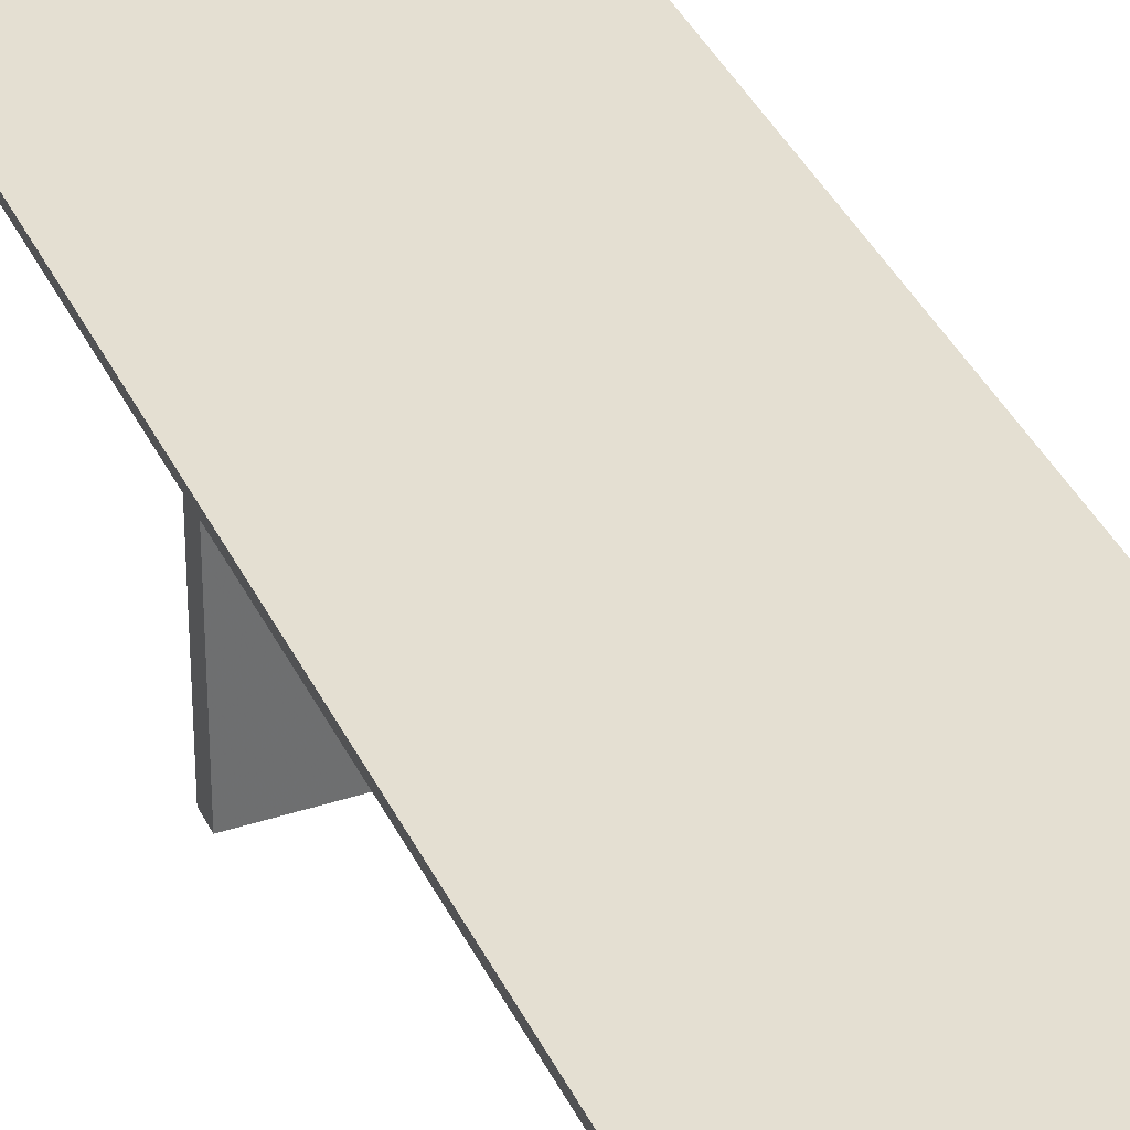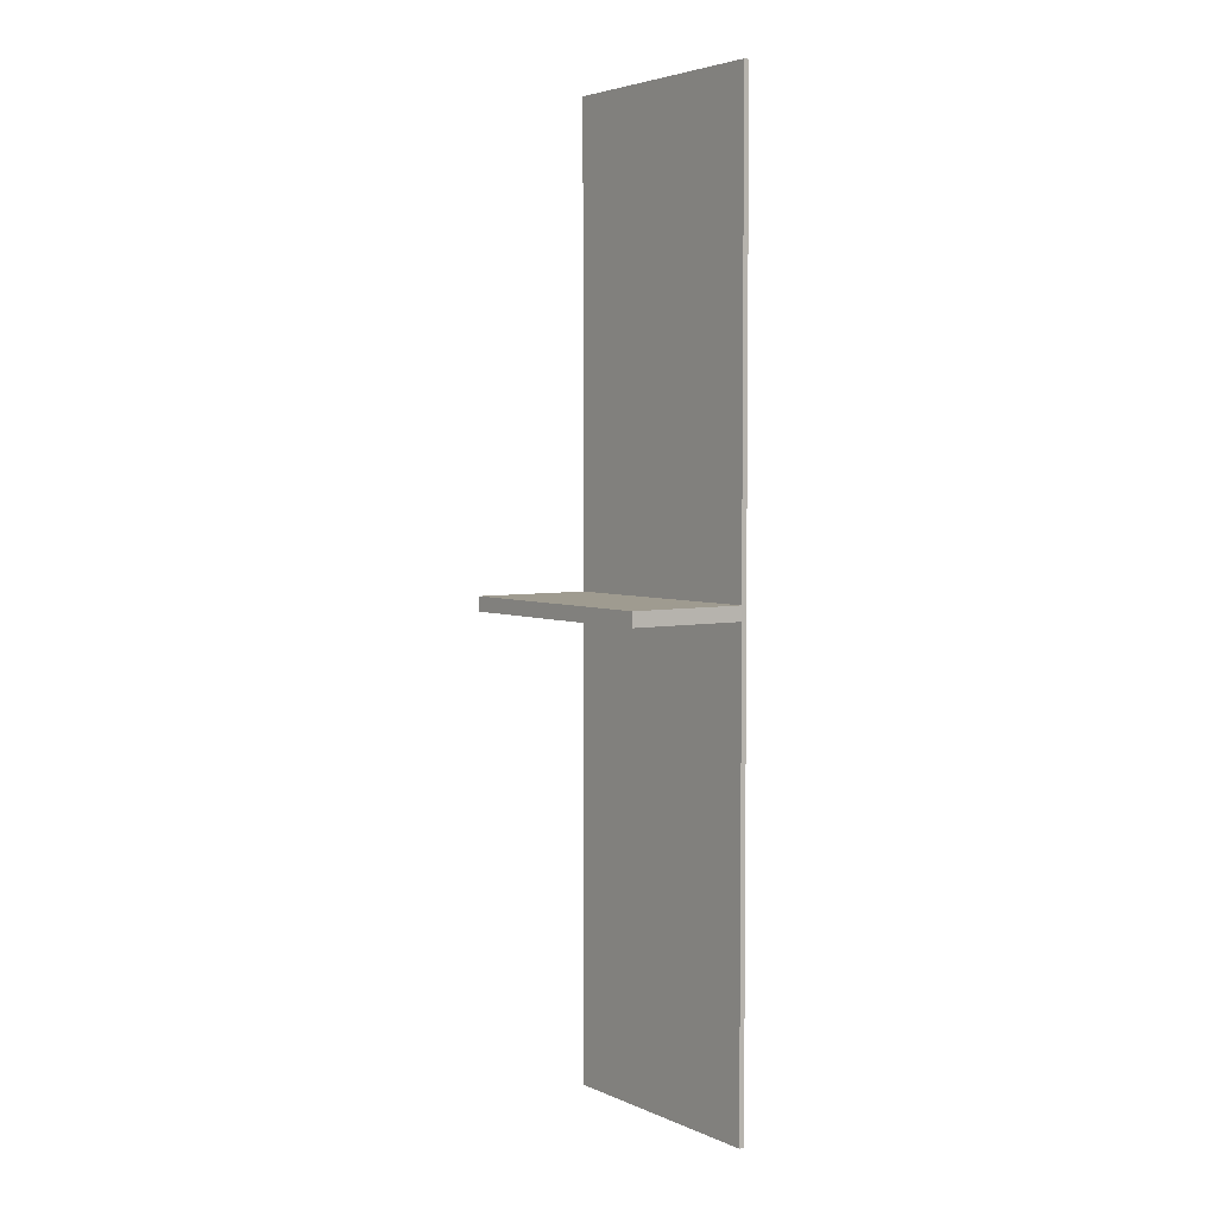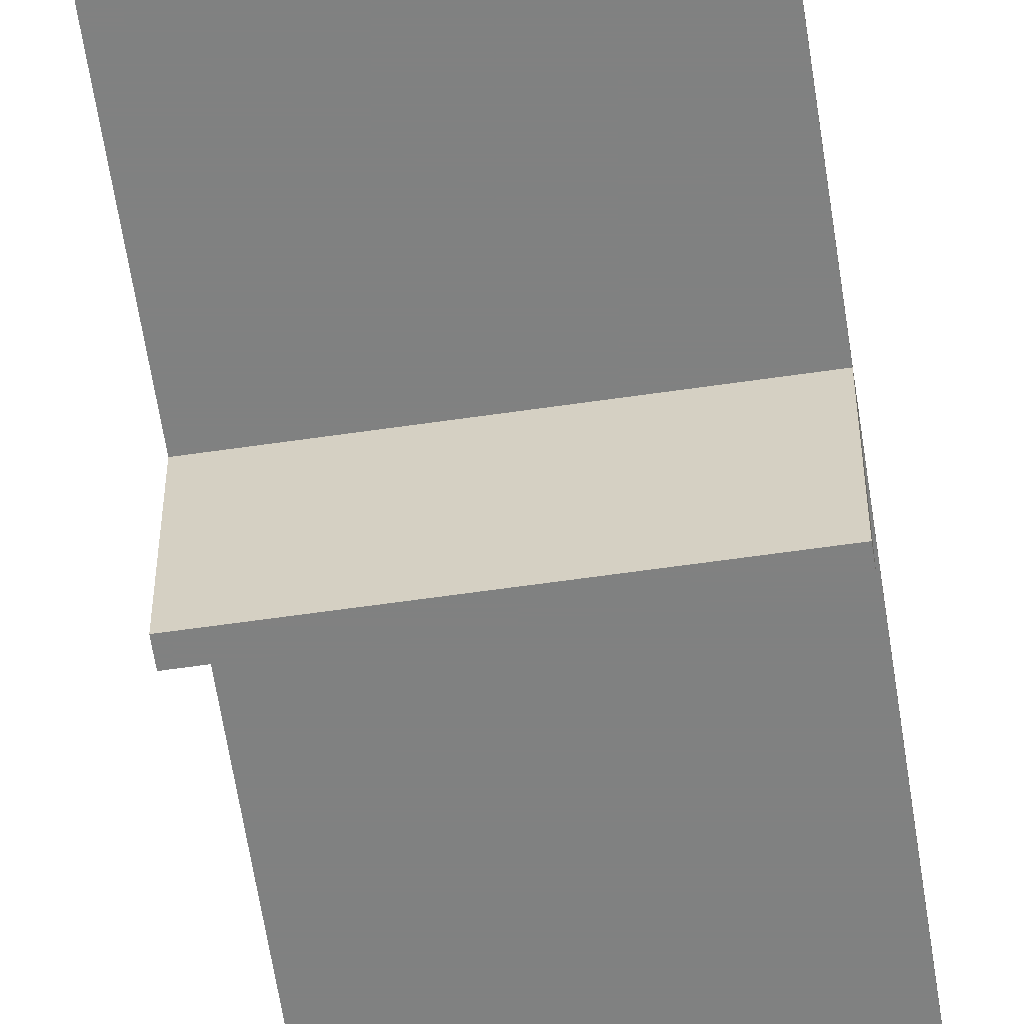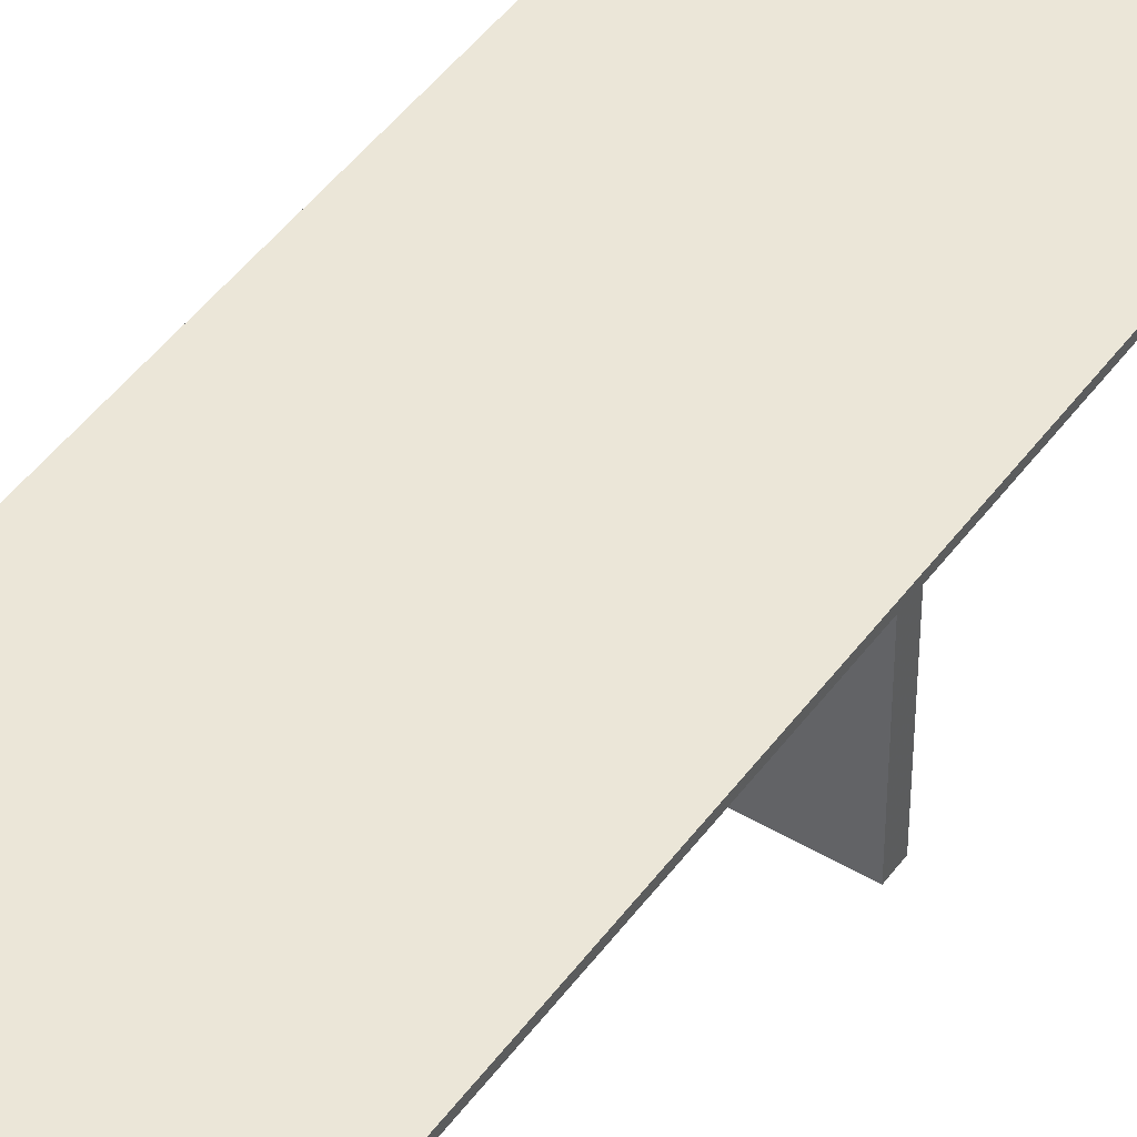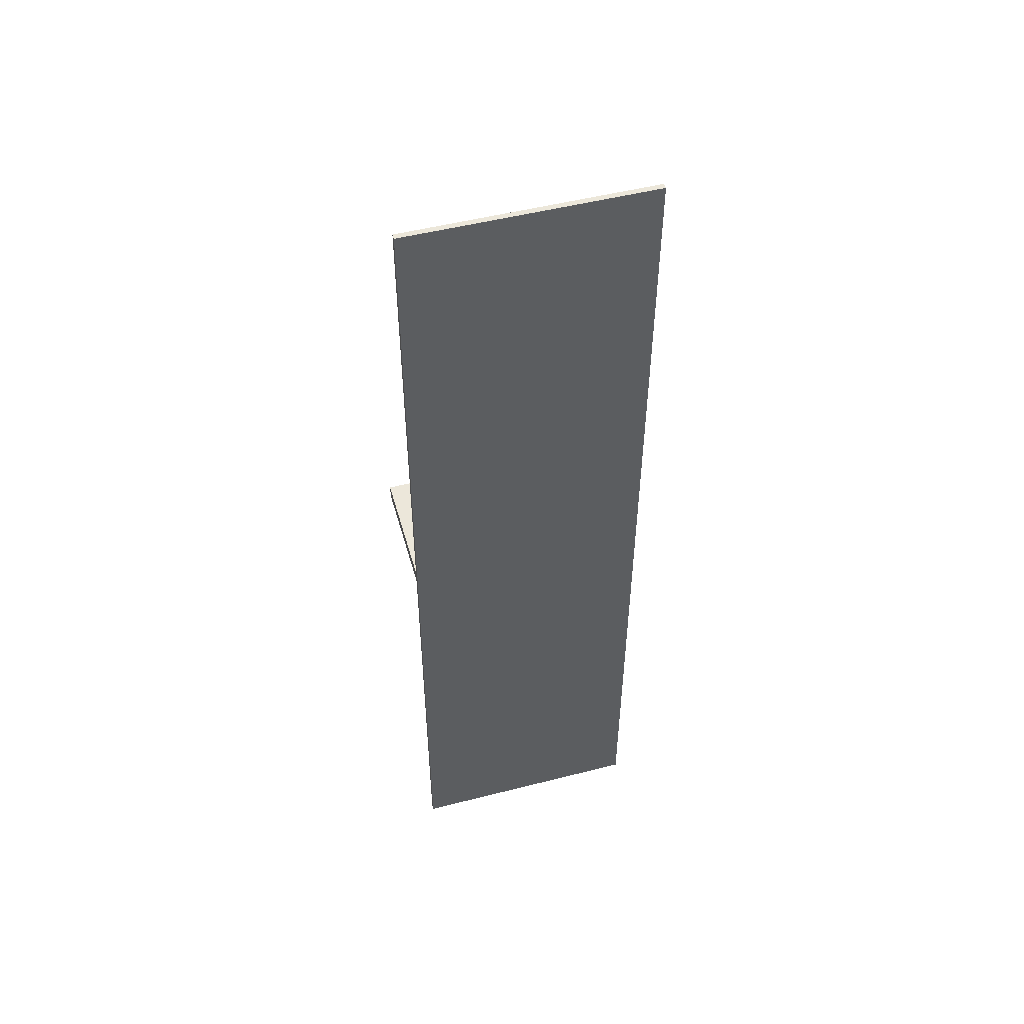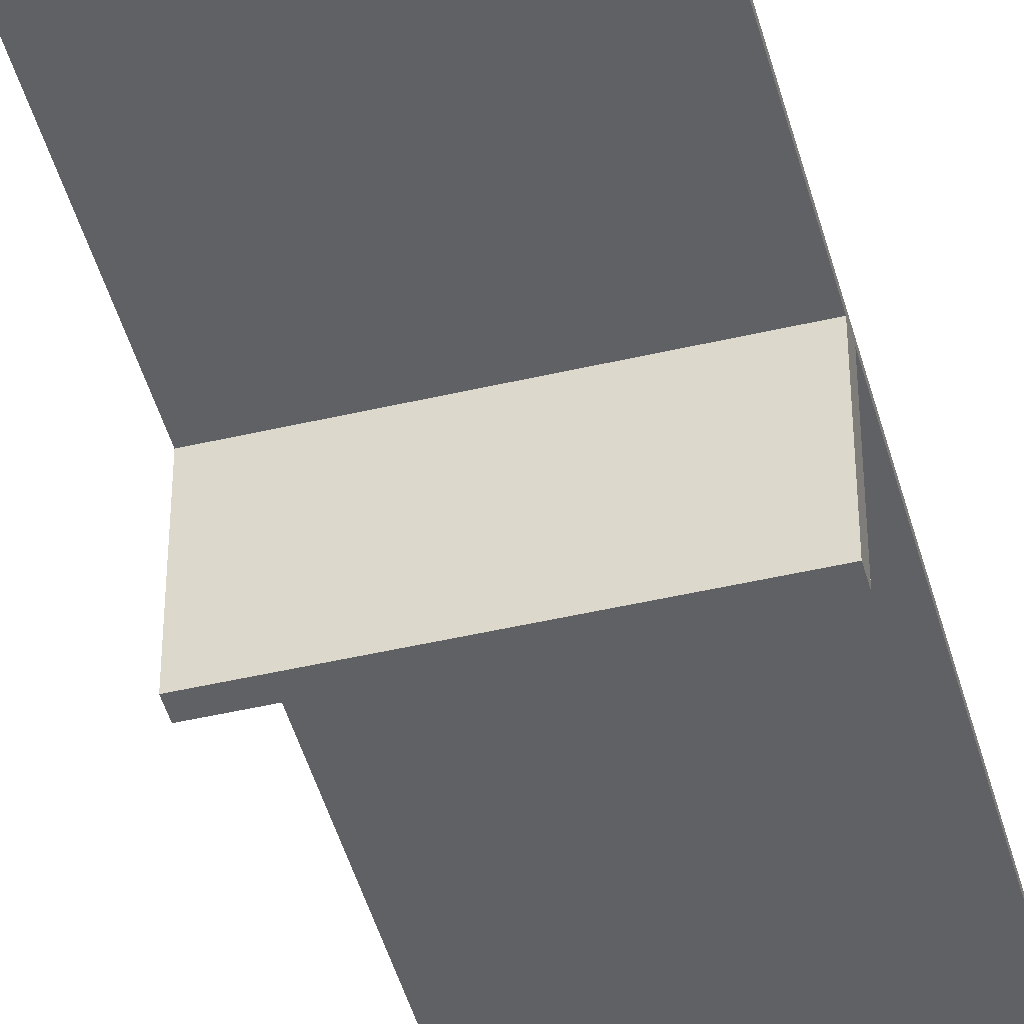
<metadata>
{"format":"obj","ext":"obj","renderer":"f3d","projection":"perspective","resolution":1024,"background":"white","views":[{"elev":37.1,"azim":-23.0,"up":"+Y"},{"elev":4.1,"azim":53.9,"up":"+Z"},{"elev":-60.3,"azim":-171.5,"up":"+Y"},{"elev":46.3,"azim":34.0,"up":"+Y"},{"elev":51.2,"azim":164.5,"up":"+Z"},{"elev":-46.3,"azim":-165.0,"up":"+Y"}]}
</metadata>
<code>
o Cube
v 4.624 0.8464 -18.5
v 4.624 0.8464 18.5
v -4.624 0.8464 18.5
v -4.624 0.8464 -18.5
v 4.624 0.6361 -18.5
v 4.624 0.6361 18.5
v -4.624 0.6361 18.5
v -4.624 0.6361 -18.5
v 4.624 0.8464 0.2784
v -4.624 0.8464 0.2784
v 4.624 0.6361 0.2784
v -4.624 0.6361 0.2784
v 4.624 0.6361 -0.2769
v 4.624 0.8464 -0.2769
v -4.624 0.6361 -0.2769
v -4.624 0.8464 -0.2769
v 4.624 -3.988 0.2784
v -4.624 -3.988 0.2784
v 4.624 -3.988 -0.2769
v -4.624 -3.988 -0.2769
f 9 10 3
f 9 3 2
f 11 6 7
f 11 7 12
f 9 2 6
f 9 6 11
f 2 3 7
f 2 7 6
f 16 4 8
f 16 8 15
f 4 1 5
f 4 5 8
f 14 16 10
f 14 10 9
f 20 15 13
f 20 13 19
f 14 9 11
f 14 11 13
f 3 10 12
f 3 12 7
f 1 4 16
f 1 16 14
f 5 13 15
f 5 15 8
f 10 16 15
f 10 15 12
f 1 14 13
f 1 13 5
f 19 17 18
f 19 18 20
f 19 13 11
f 19 11 17
f 12 18 17
f 12 17 11
f 15 20 18
f 15 18 12

</code>
